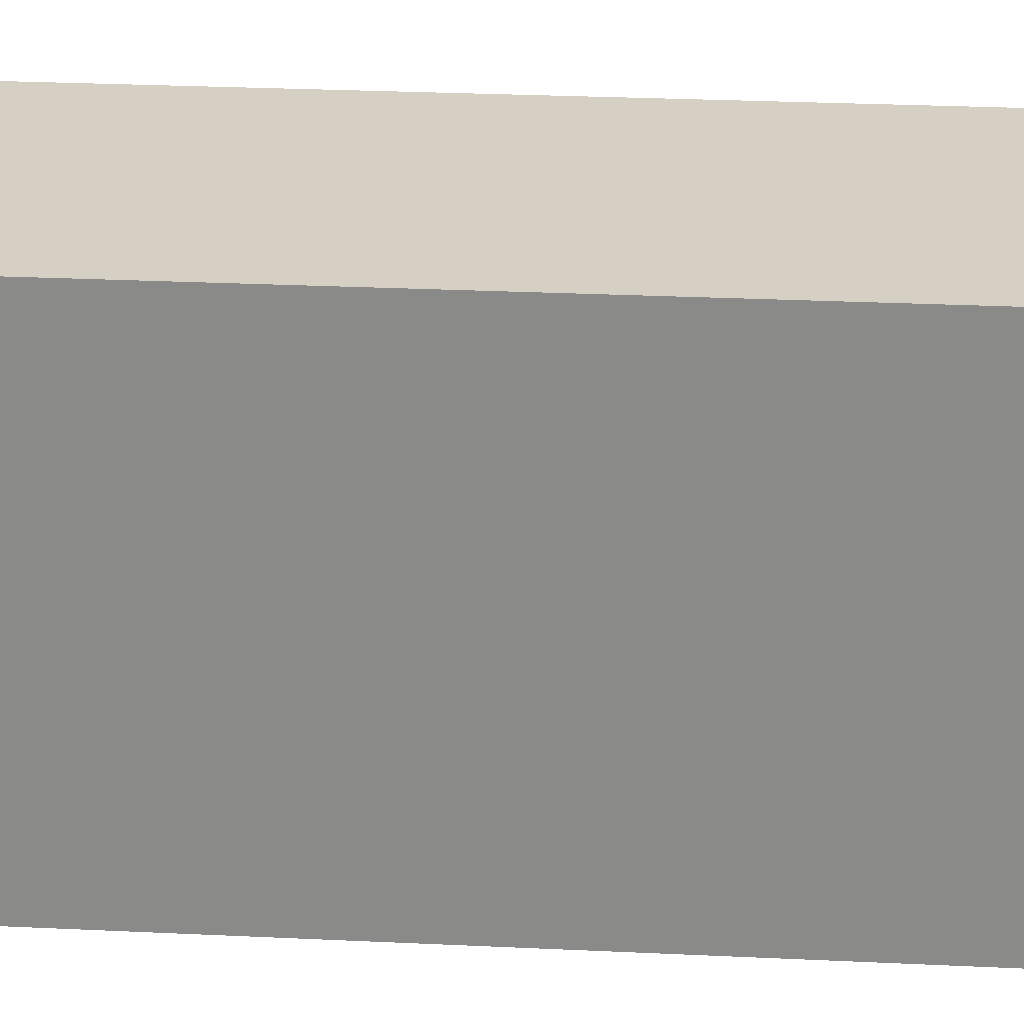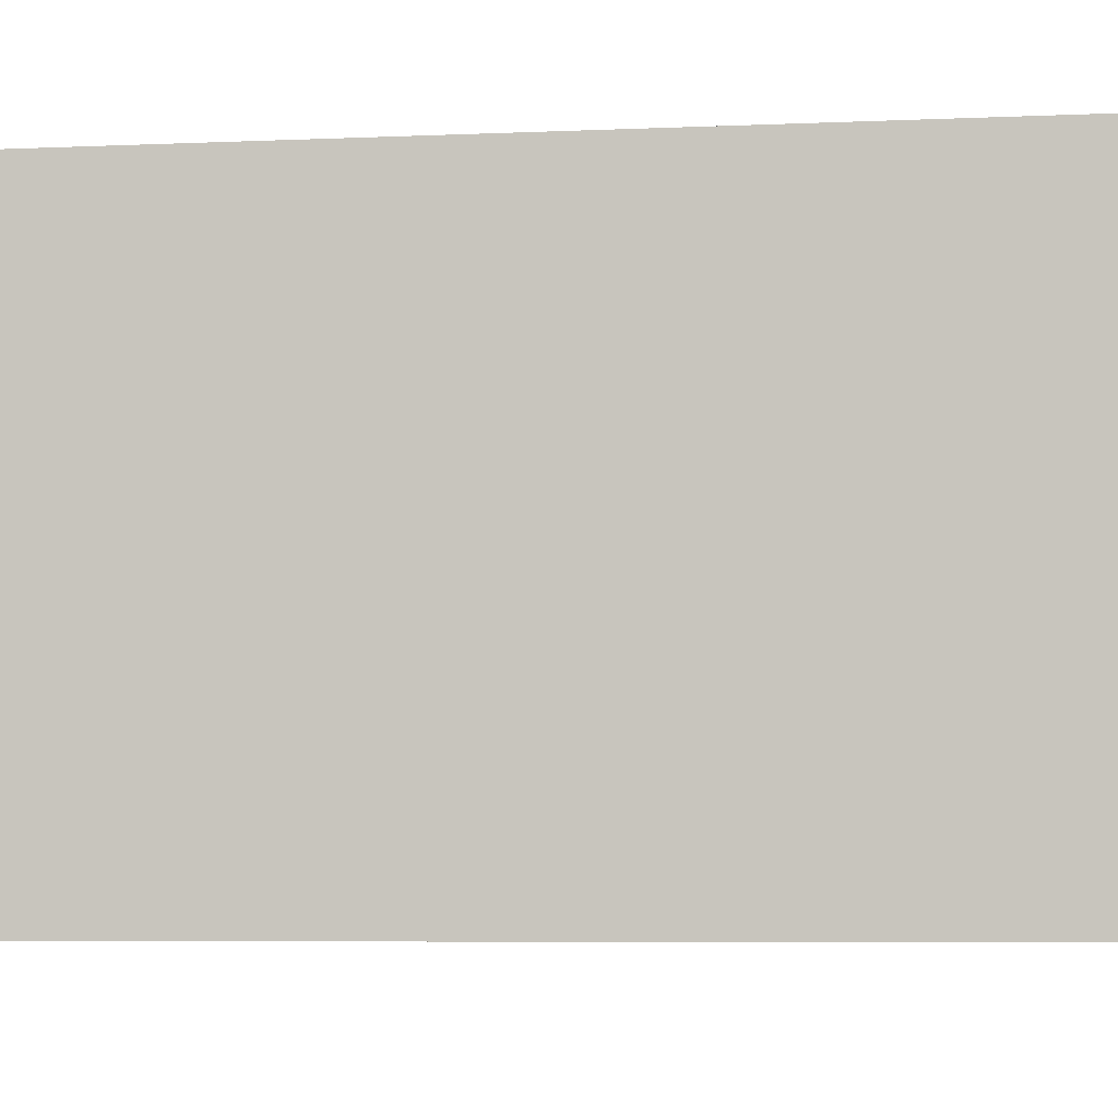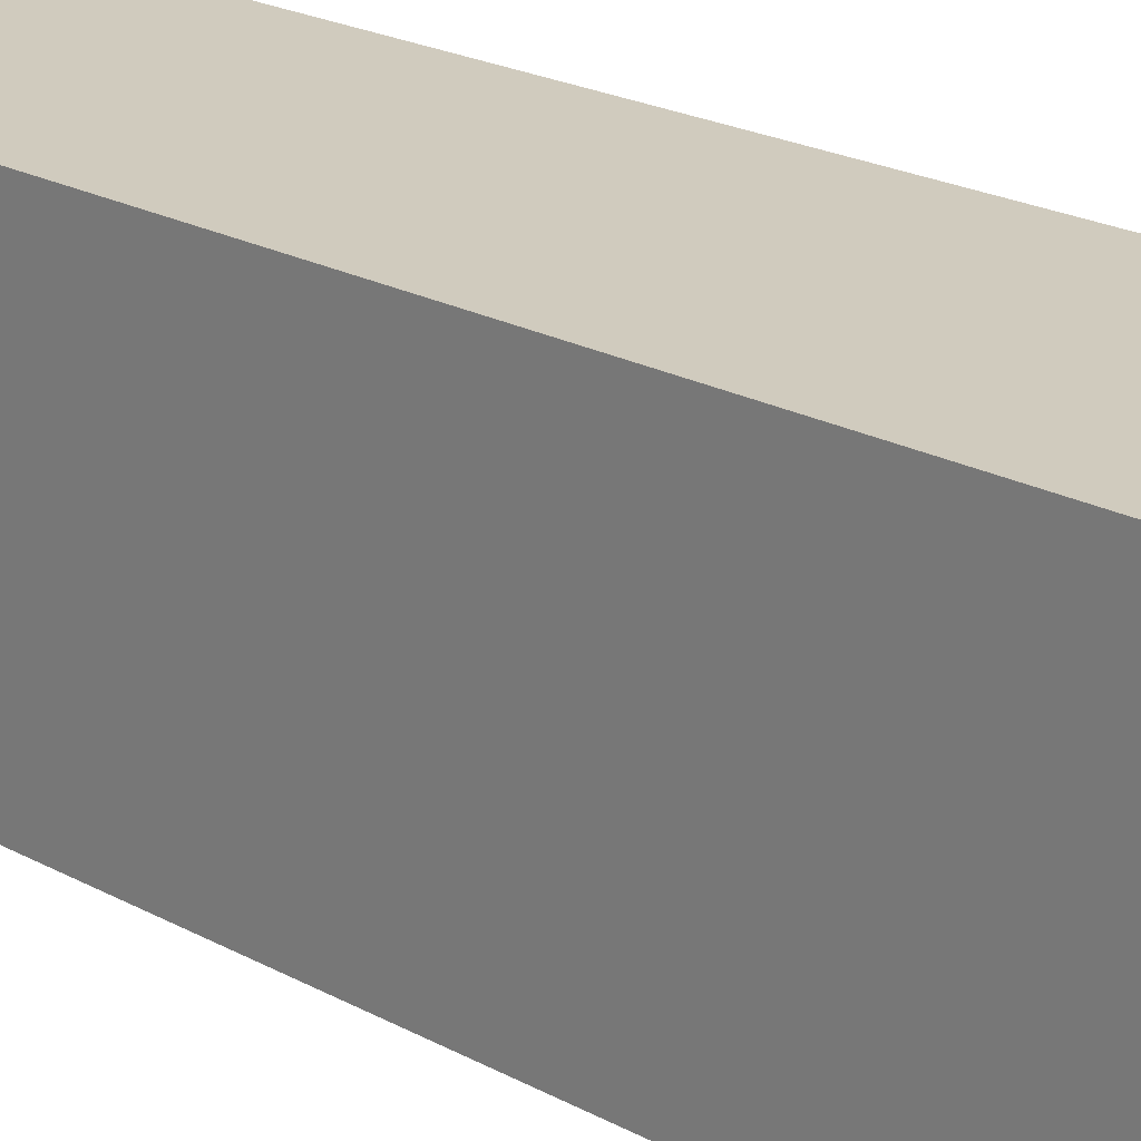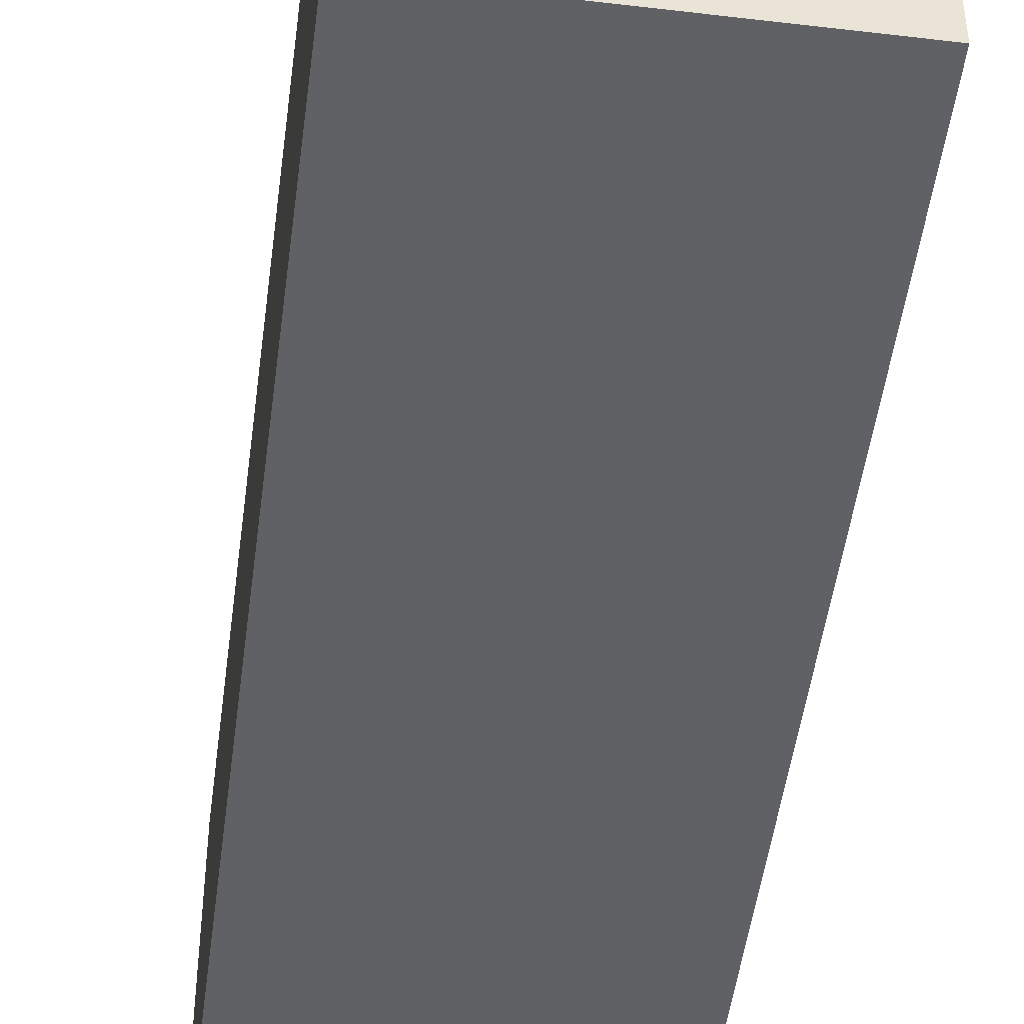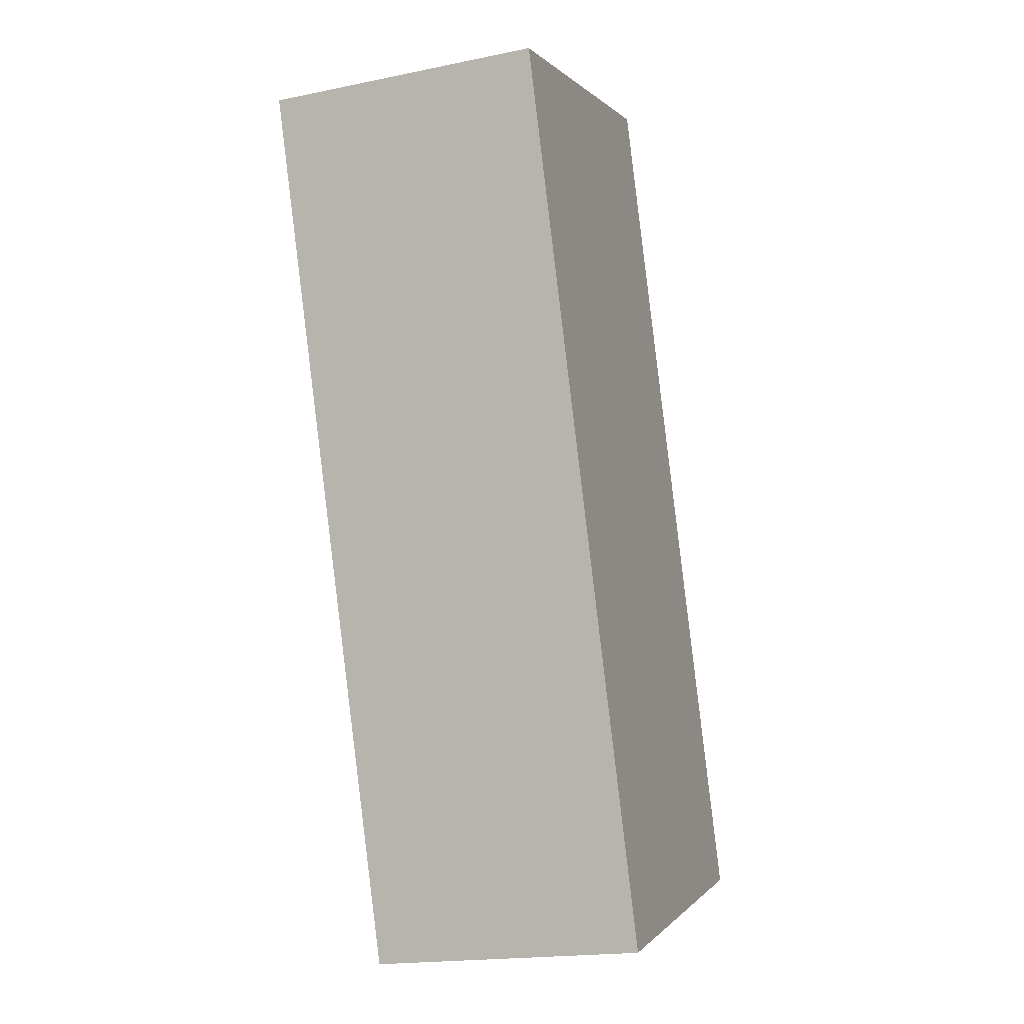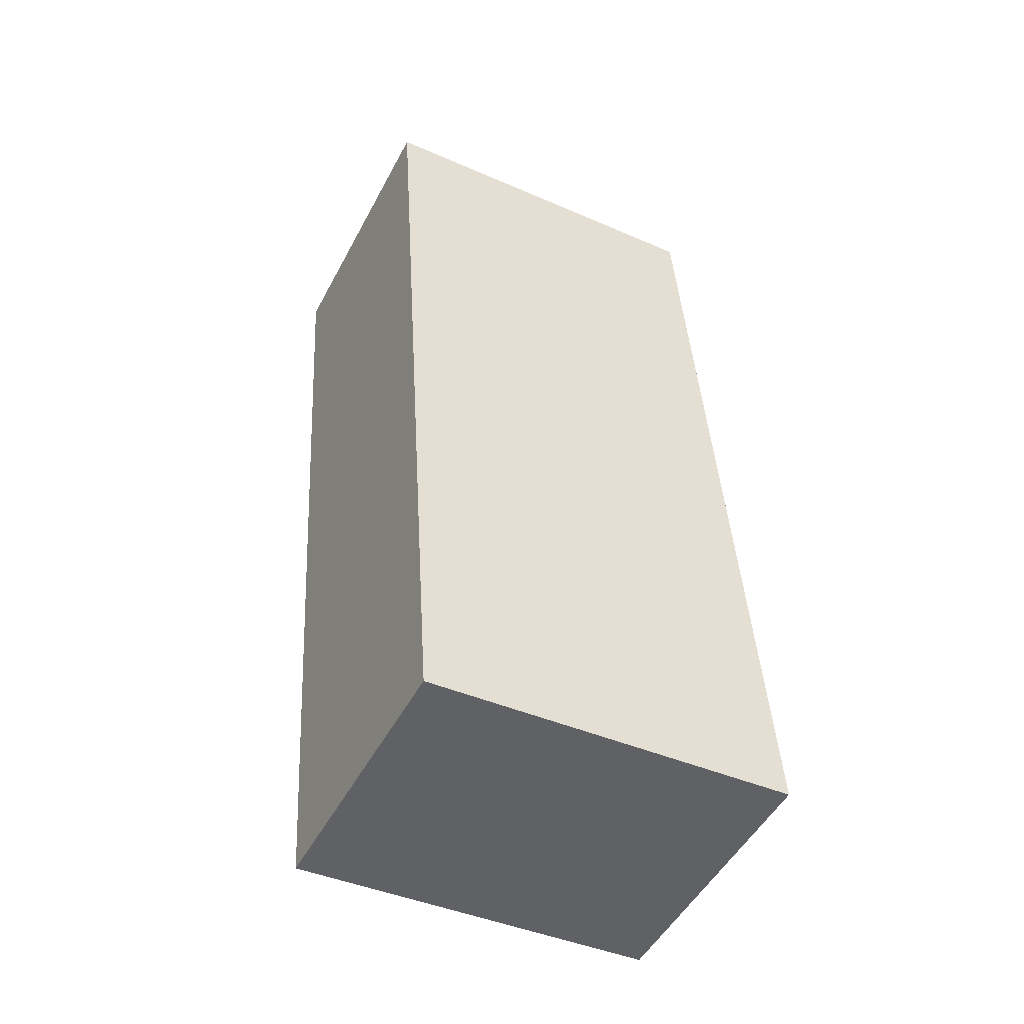
<metadata>
{"format":"obj","ext":"obj","renderer":"f3d","projection":"perspective","resolution":1024,"background":"white","views":[{"elev":26.0,"azim":87.2,"up":"+Y"},{"elev":-4.8,"azim":-87.3,"up":"+Y"},{"elev":23.5,"azim":-55.6,"up":"+Y"},{"elev":-48.6,"azim":165.5,"up":"+Y"},{"elev":0.4,"azim":18.8,"up":"+Z"},{"elev":-42.5,"azim":62.5,"up":"+Z"}]}
</metadata>
<code>
v -5.493 0.2208 -4.554
v -5.562 0.2208 -4.563
v -5.591 0.2208 -4.337
v -5.522 0.2208 -4.328
v -5.522 0.127 -4.328
v -5.591 0.127 -4.337
v -5.562 0.127 -4.563
v -5.493 0.127 -4.554
v -5.522 0.127 -4.328
v -5.51 0.127 -4.415
v -5.51 0.2208 -4.415
v -5.522 0.2208 -4.328
v -5.591 0.127 -4.337
v -5.522 0.127 -4.328
v -5.522 0.2208 -4.328
v -5.591 0.2208 -4.337
v -5.581 0.127 -4.415
v -5.591 0.127 -4.337
v -5.591 0.2208 -4.337
v -5.581 0.2208 -4.415
v -5.562 0.127 -4.563
v -5.581 0.127 -4.415
v -5.581 0.2208 -4.415
v -5.562 0.2208 -4.563
v -5.493 0.127 -4.554
v -5.562 0.127 -4.563
v -5.562 0.2208 -4.563
v -5.493 0.2208 -4.554
v -5.51 0.127 -4.415
v -5.493 0.127 -4.554
v -5.493 0.2208 -4.554
v -5.51 0.2208 -4.415
f 1 2 3
f 1 3 4
f 5 6 7
f 5 7 8
f 9 10 11
f 9 11 12
f 13 14 15
f 13 15 16
f 17 18 19
f 17 19 20
f 21 22 23
f 21 23 24
f 25 26 27
f 25 27 28
f 29 30 31
f 29 31 32

</code>
